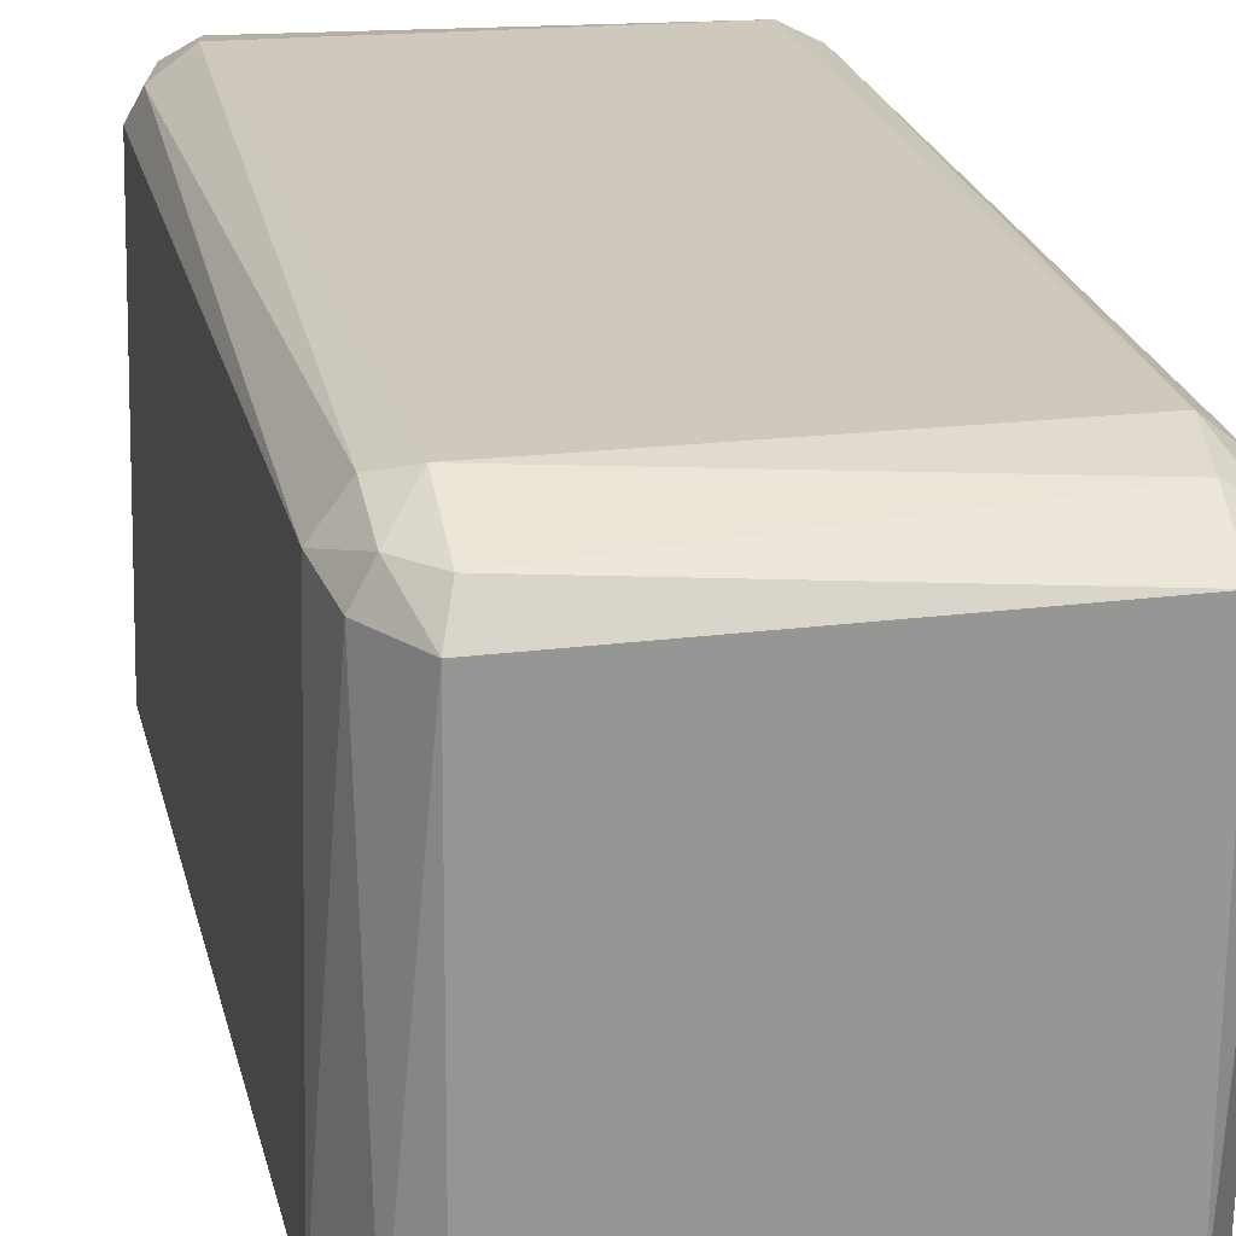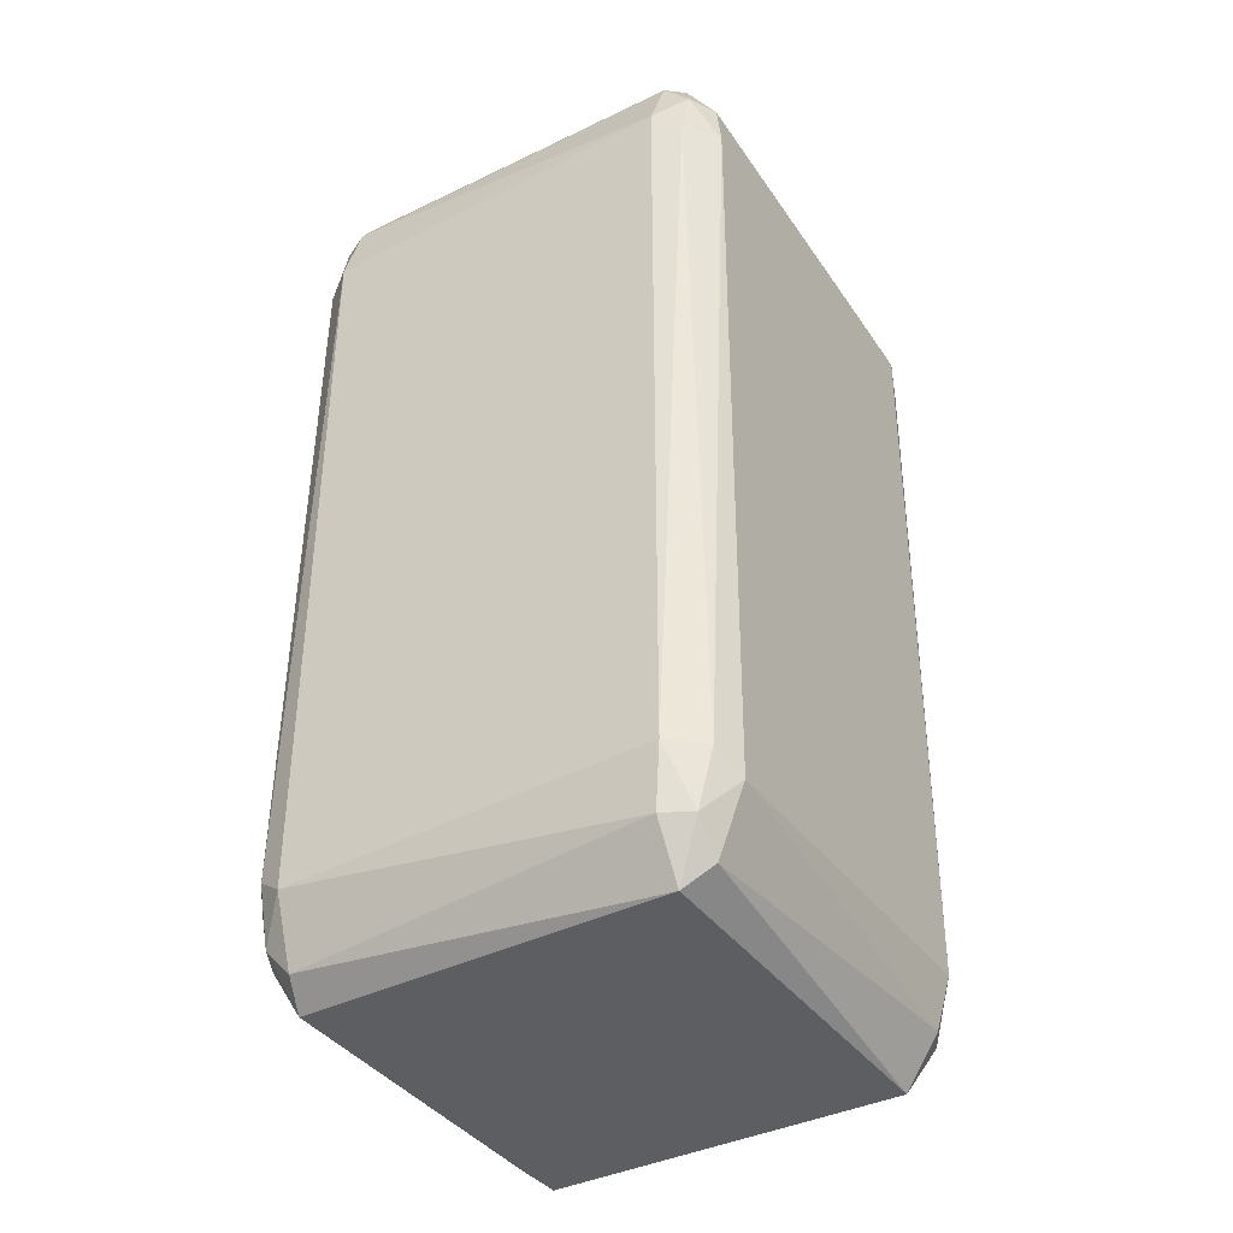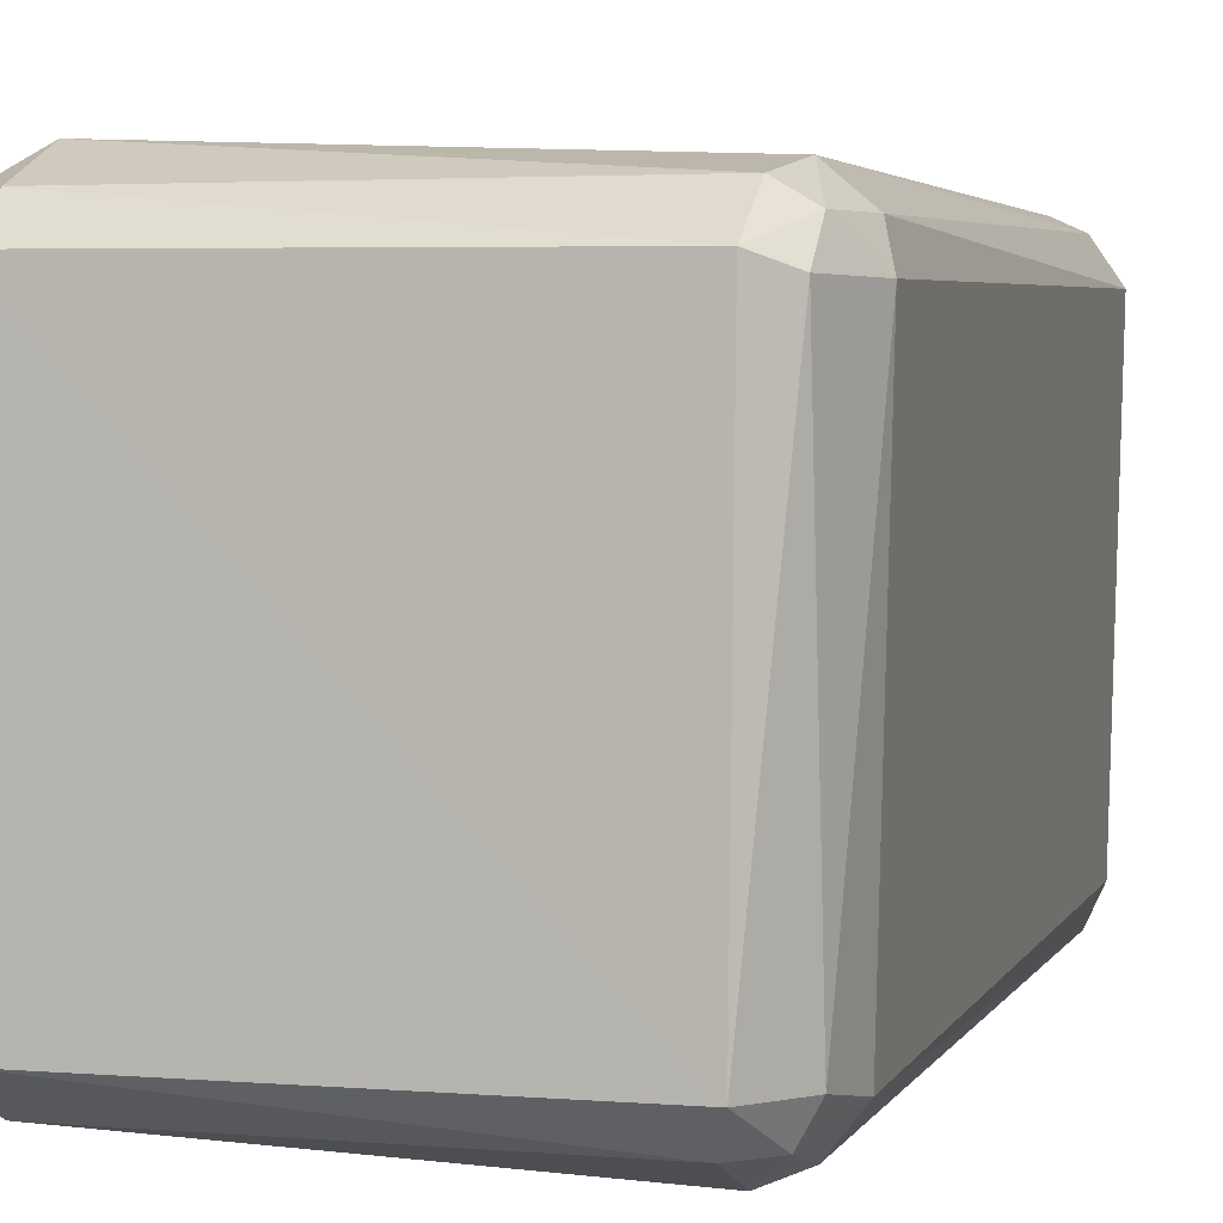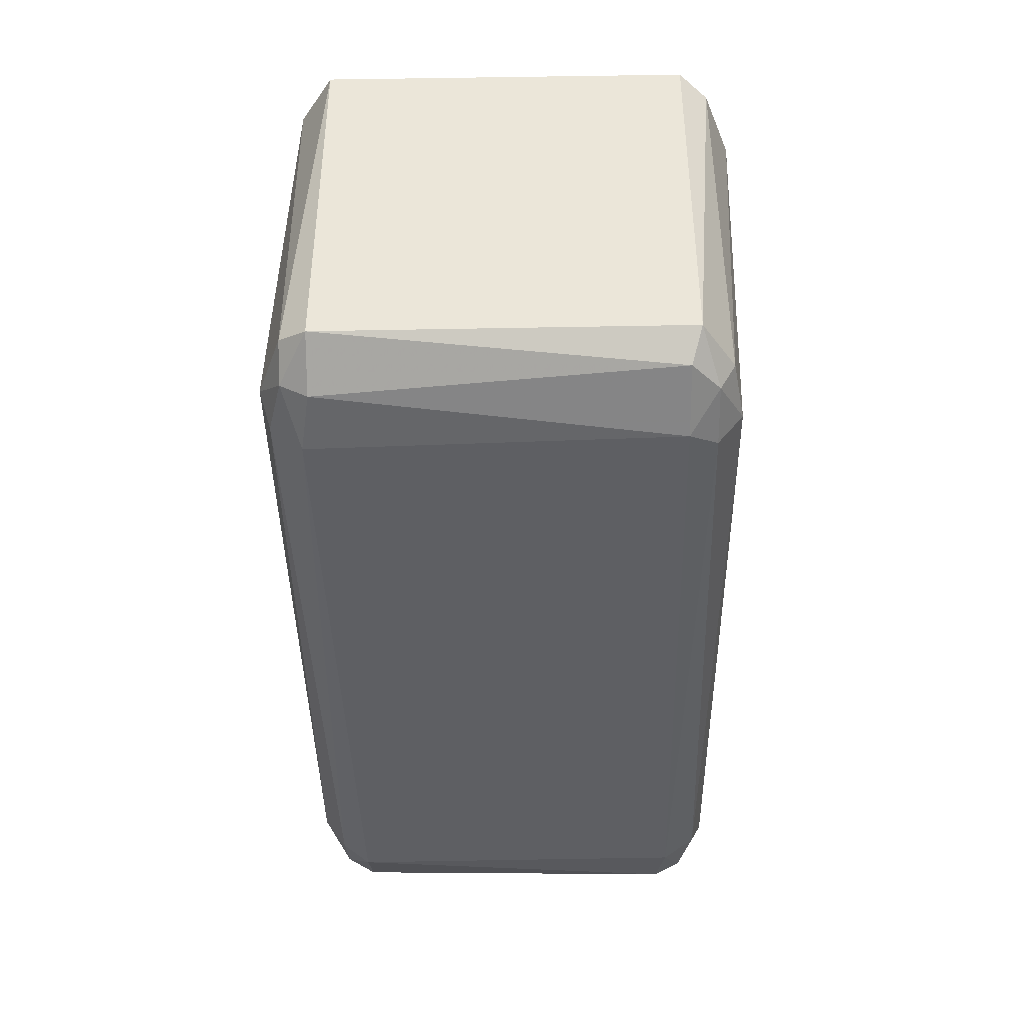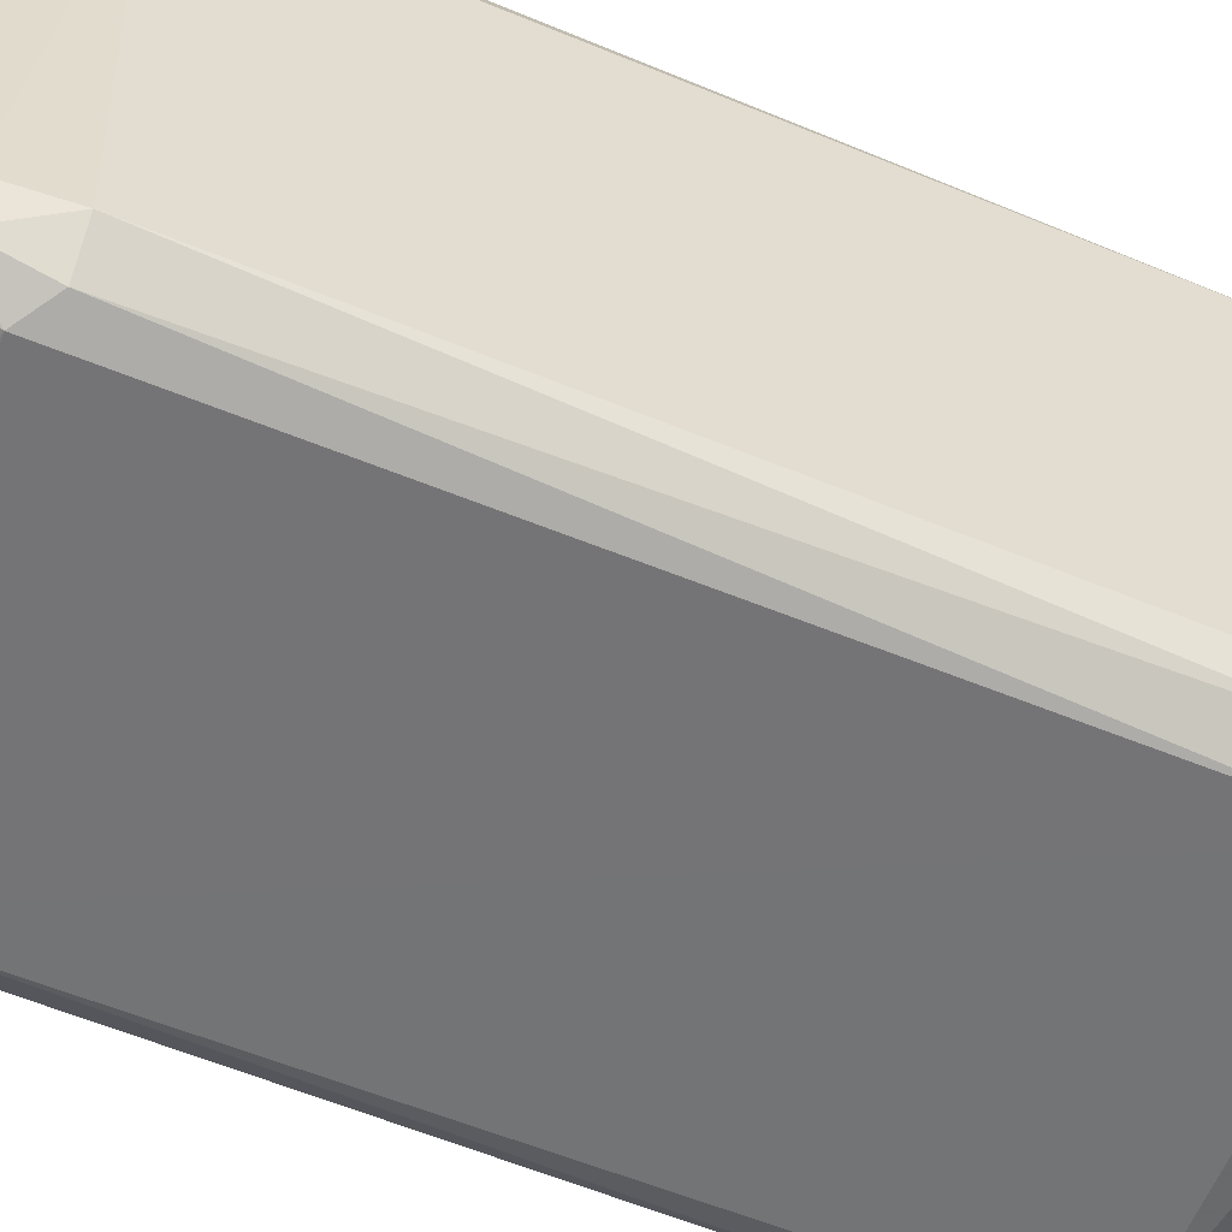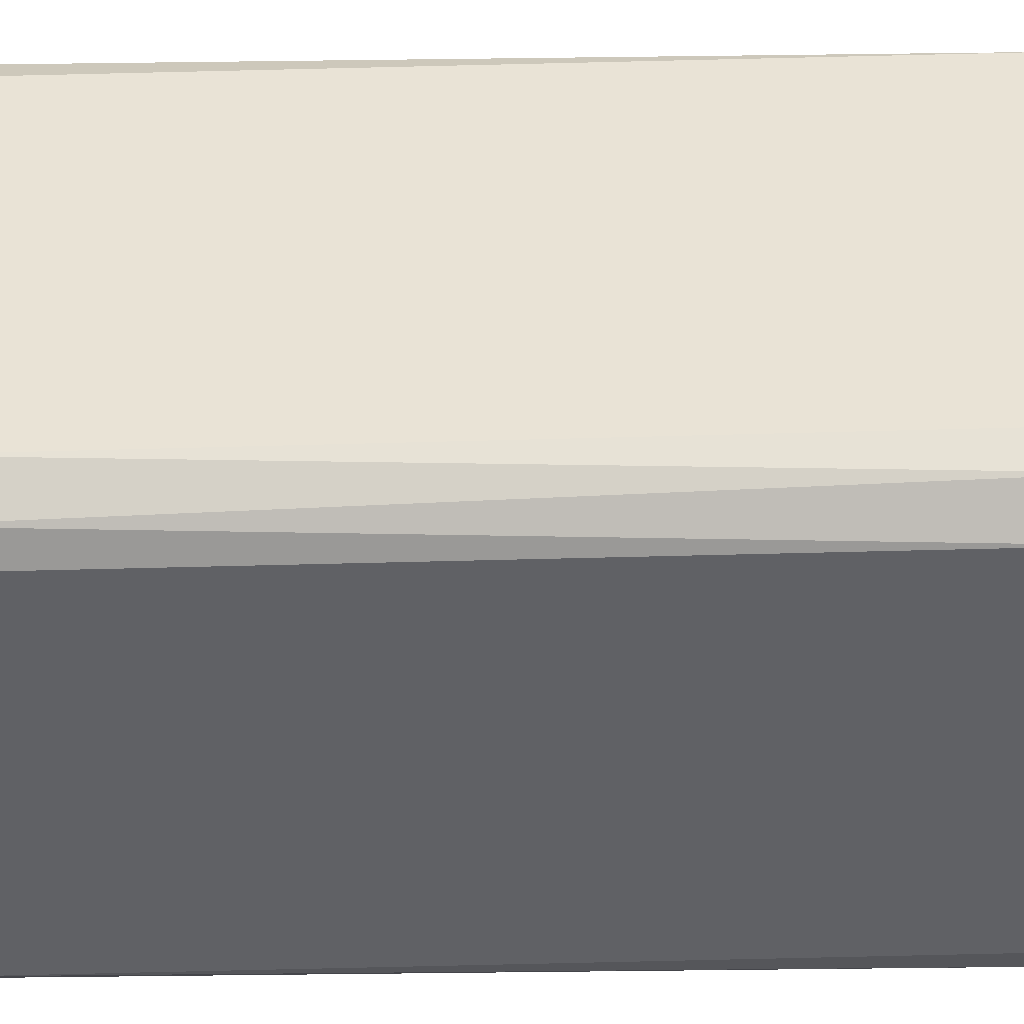
<metadata>
{"format":"obj","ext":"obj","renderer":"f3d","projection":"perspective","resolution":1024,"background":"white","views":[{"elev":22.9,"azim":-13.3,"up":"+Y"},{"elev":-39.7,"azim":-150.9,"up":"+Z"},{"elev":3.7,"azim":14.2,"up":"+Y"},{"elev":49.3,"azim":-0.4,"up":"+Z"},{"elev":-57.8,"azim":65.6,"up":"+Y"},{"elev":-45.6,"azim":-90.1,"up":"+Y"}]}
</metadata>
<code>
o Object.1
v 7.746e+04 3.312e+04 1.794e+05
v 7.218e+04 3.944e+04 1.872e+05
v 7.2e+04 3.343e+04 1.936e+05
v 6.869e+04 4.503e+04 1.751e+05
v 7.544e+04 3.937e+04 1.753e+05
v 6.615e+04 3.58e+04 1.98e+05
v 6.646e+04 4.28e+04 1.873e+05
v -7076 4.736e+04 1.782e+05
v -1.31e+04 4.212e+04 1.859e+05
v -7380 4.209e+04 1.922e+05
v -1.83e+04 3.833e+04 1.74e+05
v -1.292e+04 4.523e+04 1.739e+05
v -9617 3.597e+04 1.969e+05
v -1.636e+04 3.618e+04 1.861e+05
v 7.496e+04 -4.541e+04 1.76e+05
v 6.938e+04 -4.905e+04 1.877e+05
v 6.958e+04 -5.232e+04 1.758e+05
v 6.555e+04 -4.276e+04 1.986e+05
v 7.264e+04 -4.311e+04 1.88e+05
v 6.36e+04 -5.438e+04 1.8e+05
v 6.346e+04 -4.894e+04 1.939e+05
v -2.093e+04 -4.015e+04 1.783e+05
v -1.59e+04 -4.637e+04 1.864e+05
v -1.591e+04 -4.029e+04 1.926e+05
v -1.203e+04 -5.211e+04 1.744e+05
v -1.878e+04 -4.646e+04 1.744e+05
v -1.022e+04 -4.259e+04 1.973e+05
v -1.018e+04 -4.973e+04 1.867e+05
v 7.991e+04 3.435e+04 2.395e+04
v 7.496e+04 3.833e+04 1.207e+04
v 7.498e+04 4.158e+04 2.4e+04
v 7.109e+04 3.228e+04 1063
v 7.784e+04 3.219e+04 1.193e+04
v 6.928e+04 4.402e+04 1.964e+04
v 6.924e+04 3.858e+04 5674
v -1.599e+04 3.513e+04 1.856e+04
v -1.032e+04 4.102e+04 1.07e+04
v -1.052e+04 3.494e+04 4432
v -6489 4.652e+04 2.28e+04
v -1.358e+04 4.13e+04 2.26e+04
v -4545 3.688e+04 0
v -4402 4.401e+04 1.056e+04
v 7.757e+04 -4.418e+04 2.055e+04
v 7.216e+04 -5.016e+04 1.258e+04
v 7.256e+04 -4.417e+04 6249
v 6.794e+04 -5.551e+04 2.463e+04
v 7.504e+04 -5.029e+04 2.458e+04
v 6.672e+04 -4.616e+04 1655
v 6.625e+04 -5.316e+04 1.229e+04
v -1.845e+04 -4.334e+04 2.288e+04
v -1.312e+04 -4.747e+04 1.121e+04
v -1.352e+04 -5.058e+04 2.318e+04
v -8902 -4.156e+04 261.6
v -1.599e+04 -4.134e+04 1.091e+04
v -7685 -5.307e+04 1.904e+04
v -7206 -4.781e+04 5008
f 1 2 3
f 4 2 5
f 6 2 7
f 8 9 10
f 11 9 12
f 13 9 14
f 15 16 17
f 18 16 19
f 20 16 21
f 22 23 24
f 25 23 26
f 27 23 28
f 29 30 31
f 32 30 33
f 34 30 35
f 36 37 38
f 39 37 40
f 41 37 42
f 43 44 45
f 46 44 47
f 48 44 49
f 50 51 52
f 53 51 54
f 55 51 56
f 1 19 15
f 3 18 19
f 8 7 4
f 10 6 7
f 22 14 11
f 24 13 14
f 20 28 25
f 21 27 28
f 15 47 43
f 17 46 47
f 50 26 22
f 52 25 26
f 48 56 53
f 49 55 56
f 43 33 29
f 45 32 33
f 36 54 50
f 38 53 54
f 34 42 39
f 35 41 42
f 29 5 1
f 31 4 5
f 11 40 36
f 12 39 40
f 32 48 53
f 53 41 32
f 36 50 22
f 22 11 36
f 18 6 13
f 13 27 18
f 46 20 25
f 25 55 46
f 1 15 43
f 43 29 1
f 5 2 1
f 7 2 4
f 3 2 6
f 12 9 8
f 14 9 11
f 10 9 13
f 19 16 15
f 21 16 18
f 17 16 20
f 26 23 22
f 28 23 25
f 24 23 27
f 33 30 29
f 35 30 32
f 31 30 34
f 40 37 36
f 42 37 39
f 38 37 41
f 47 44 43
f 49 44 46
f 45 44 48
f 54 51 50
f 56 51 53
f 52 51 55
f 1 3 19
f 3 6 18
f 8 10 7
f 10 13 6
f 22 24 14
f 24 27 13
f 20 21 28
f 21 18 27
f 15 17 47
f 17 20 46
f 50 52 26
f 52 55 25
f 48 49 56
f 49 46 55
f 43 45 33
f 45 48 32
f 36 38 54
f 38 41 53
f 34 35 42
f 35 32 41
f 29 31 5
f 31 34 4
f 11 12 40
f 12 8 39
f 4 34 39
f 39 8 4

</code>
